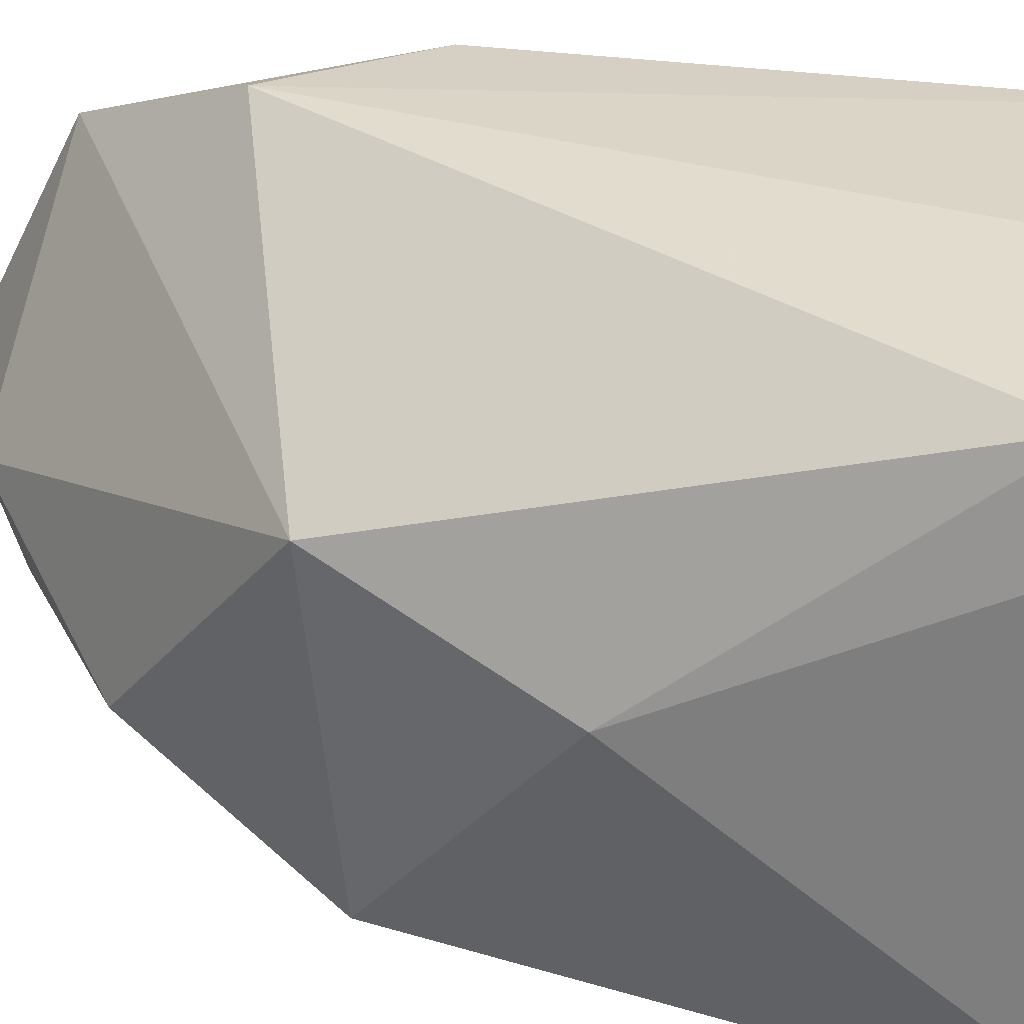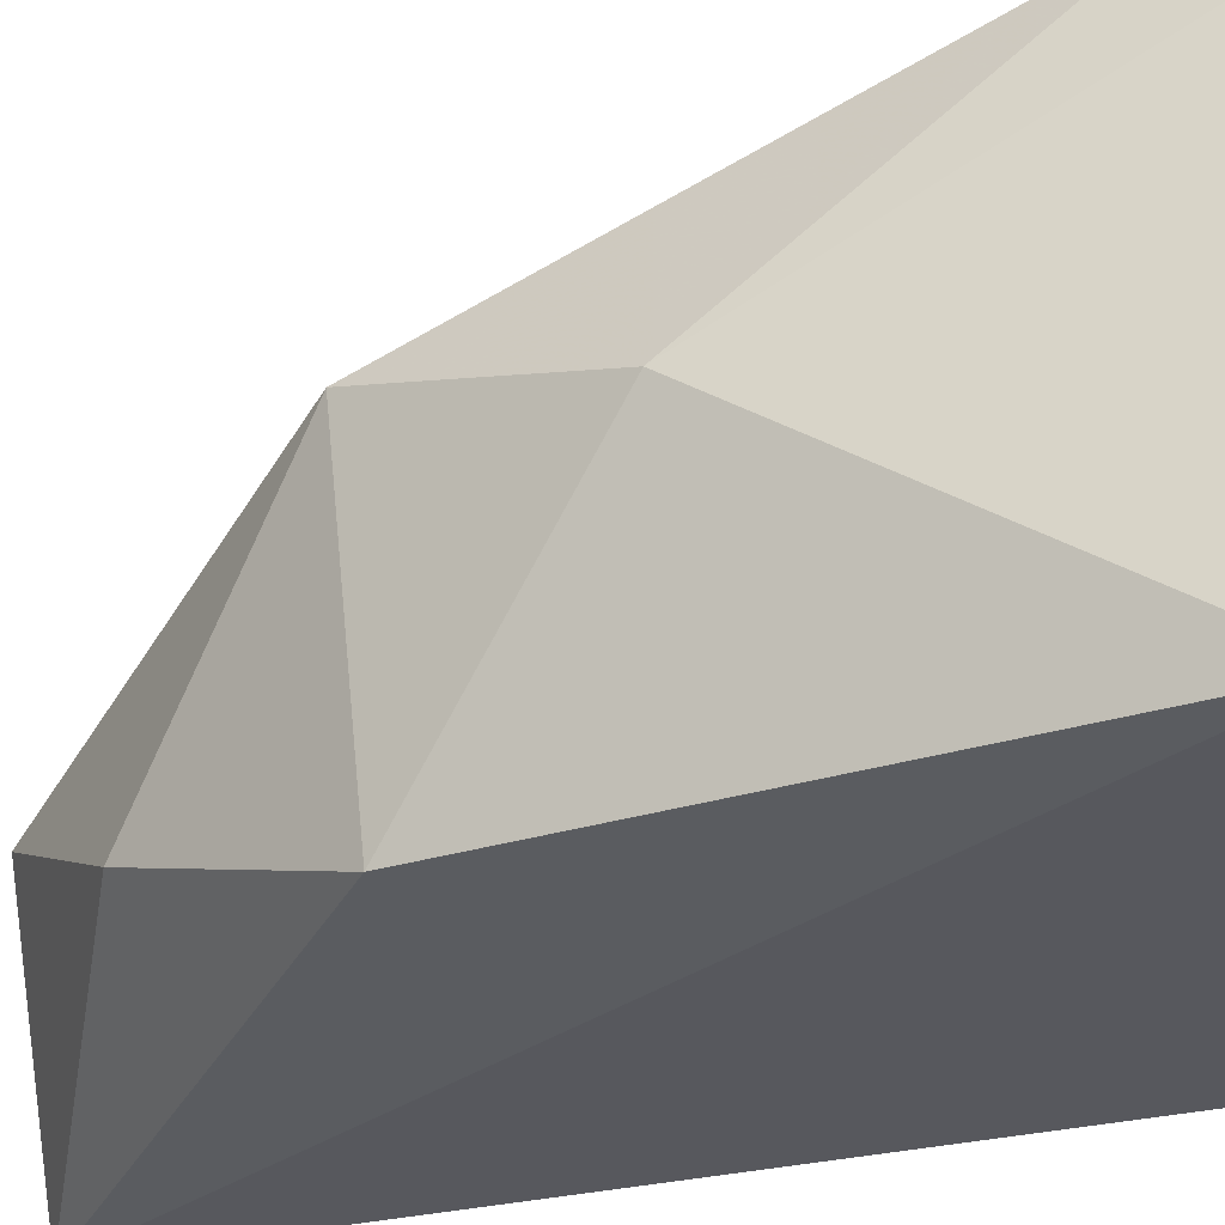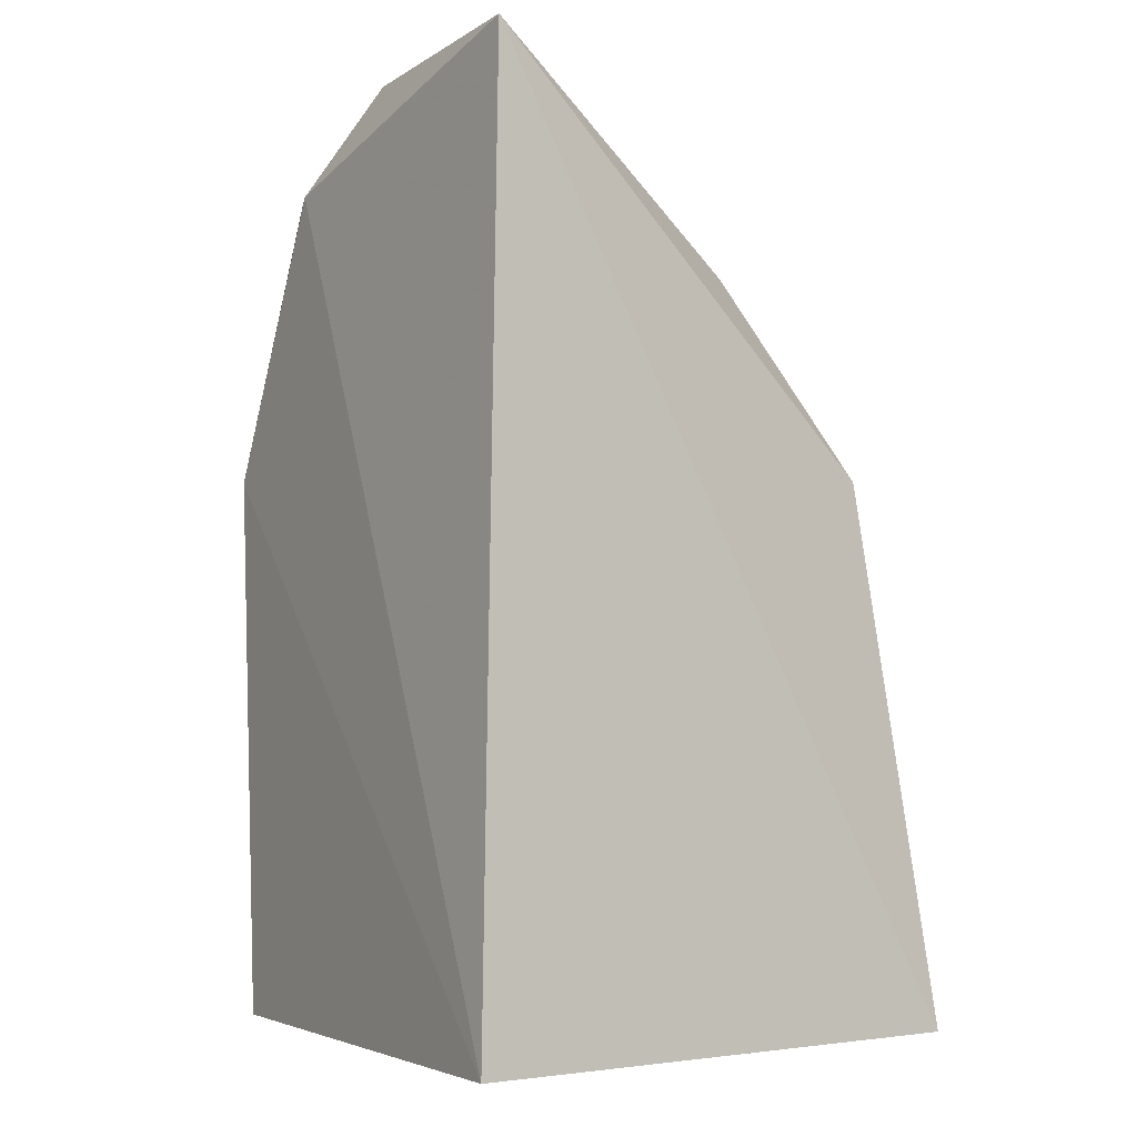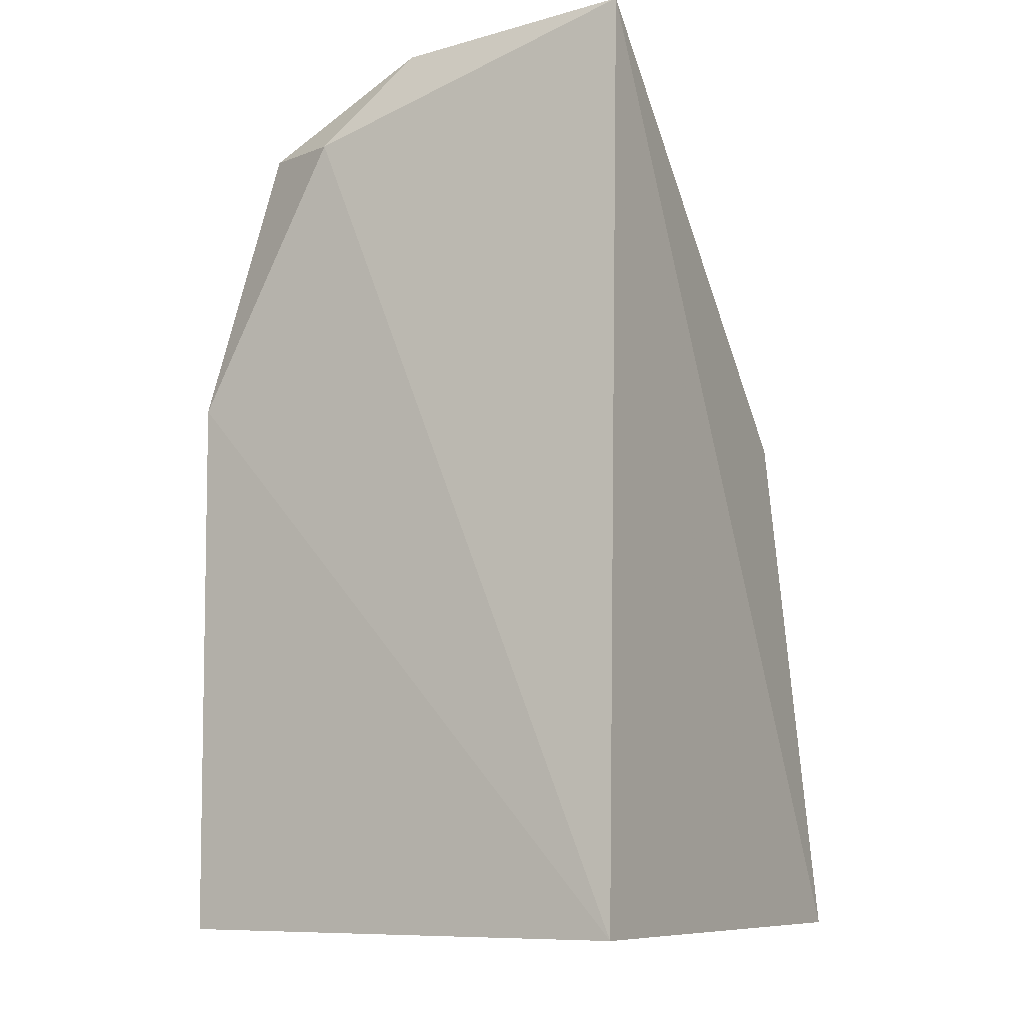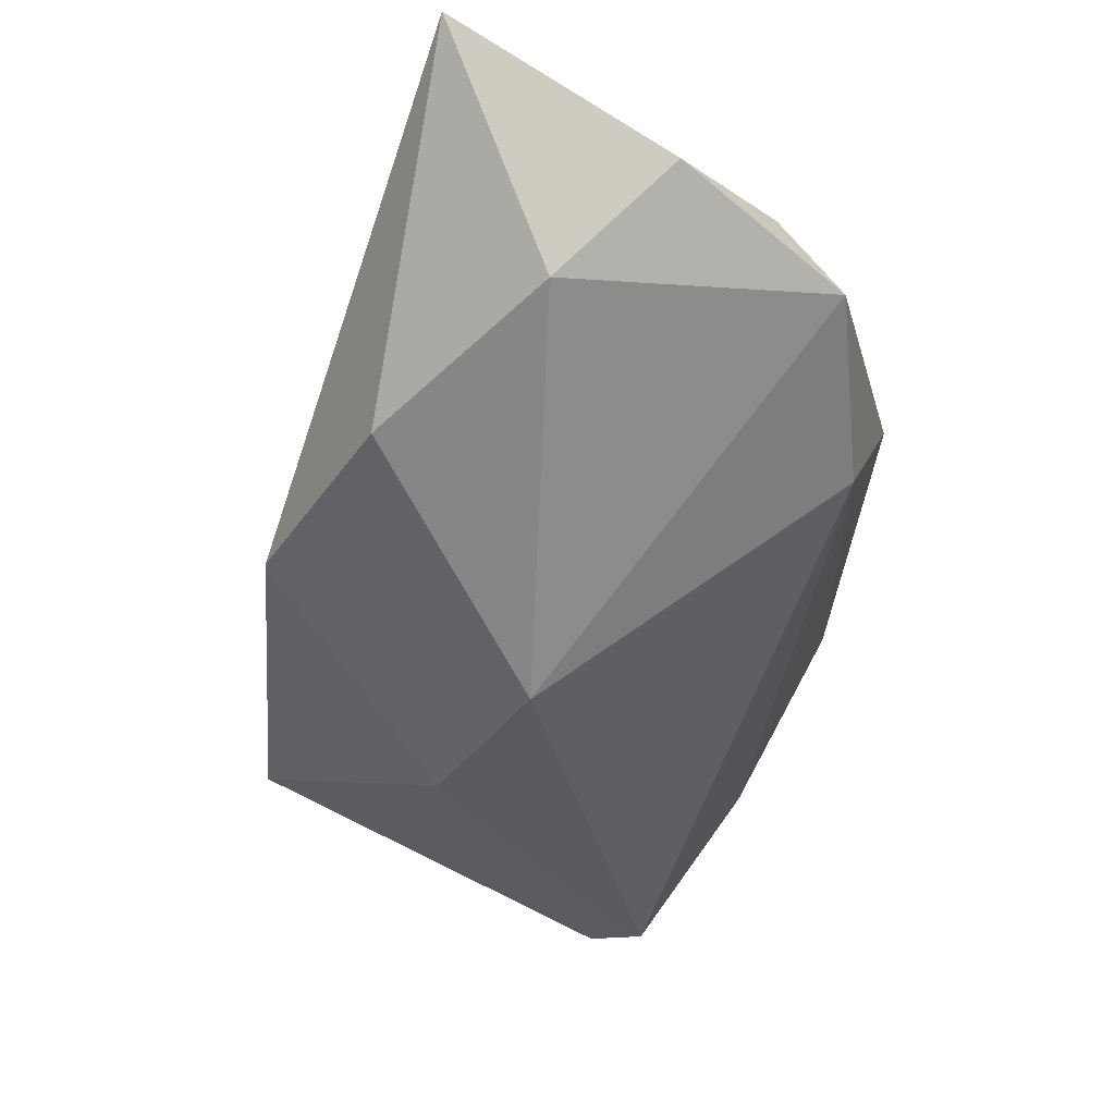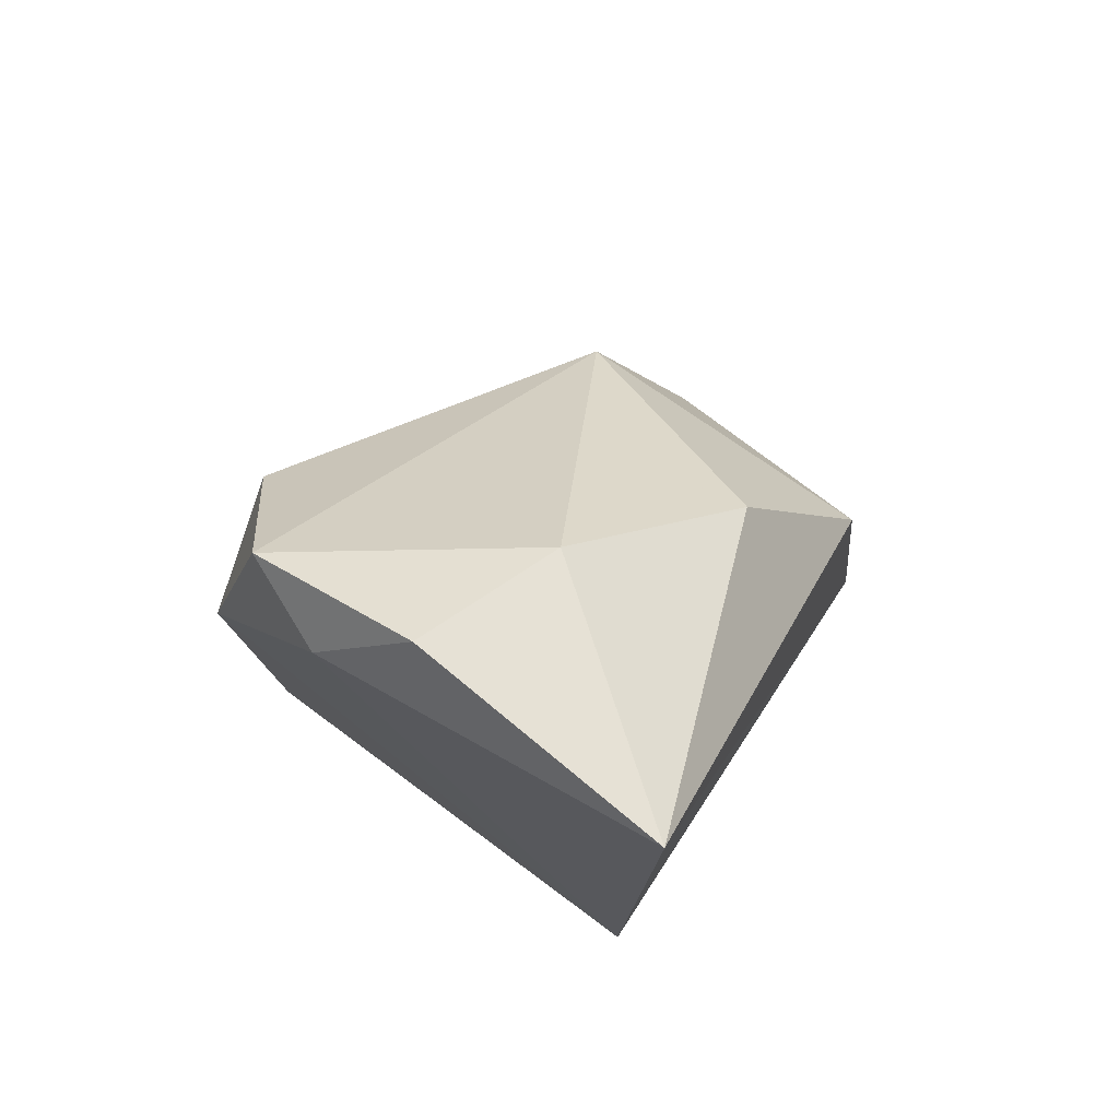
<metadata>
{"format":"obj","ext":"obj","renderer":"f3d","projection":"perspective","resolution":1024,"background":"white","views":[{"elev":30.5,"azim":-78.1,"up":"+Z"},{"elev":-29.9,"azim":-71.2,"up":"+Z"},{"elev":-3.8,"azim":145.2,"up":"+Y"},{"elev":-9.8,"azim":118.7,"up":"+Y"},{"elev":68.1,"azim":-61.3,"up":"+Y"},{"elev":76.1,"azim":122.1,"up":"+Y"}]}
</metadata>
<code>
v -0.9281 -0.9901 0.6898
v 0.9823 2.576 -0.9875
v -0.9955 -0.967 -0.9876
v 0.493 1.629 0.9655
v 1.017 -0.982 -0.947
v -0.9481 0.4023 -0.01994
v 0.316 2.427 -0.1952
v -0.6601 1.095 -0.9117
v 0.8703 -0.9744 0.9775
v 0.835 2.242 0.6843
v 0.9528 1.156 0.9397
v -0.6819 1.215 0.2658
v -0.272 1.878 -0.5968
v -0.06144 -0.8419 0.9899
v 0.852 2.58 0.01382
v 1.006 2.201 0.3382
v -0.8619 -0.7378 0.9011
g Group59757
f 16 5 2
f 17 4 12
f 3 1 6
f 1 5 9
f 5 1 3
f 5 3 2
f 7 15 2
f 8 2 3
f 7 12 10
f 3 6 8
f 12 13 8
f 13 2 8
f 4 14 9
f 11 9 5
f 10 12 4
f 4 9 11
f 11 5 16
f 11 10 4
f 17 12 6
f 12 8 6
f 13 7 2
f 7 13 12
f 14 1 9
f 17 6 1
f 7 10 15
f 11 16 10
f 2 15 16
f 15 10 16
f 4 17 14
f 1 14 17

</code>
